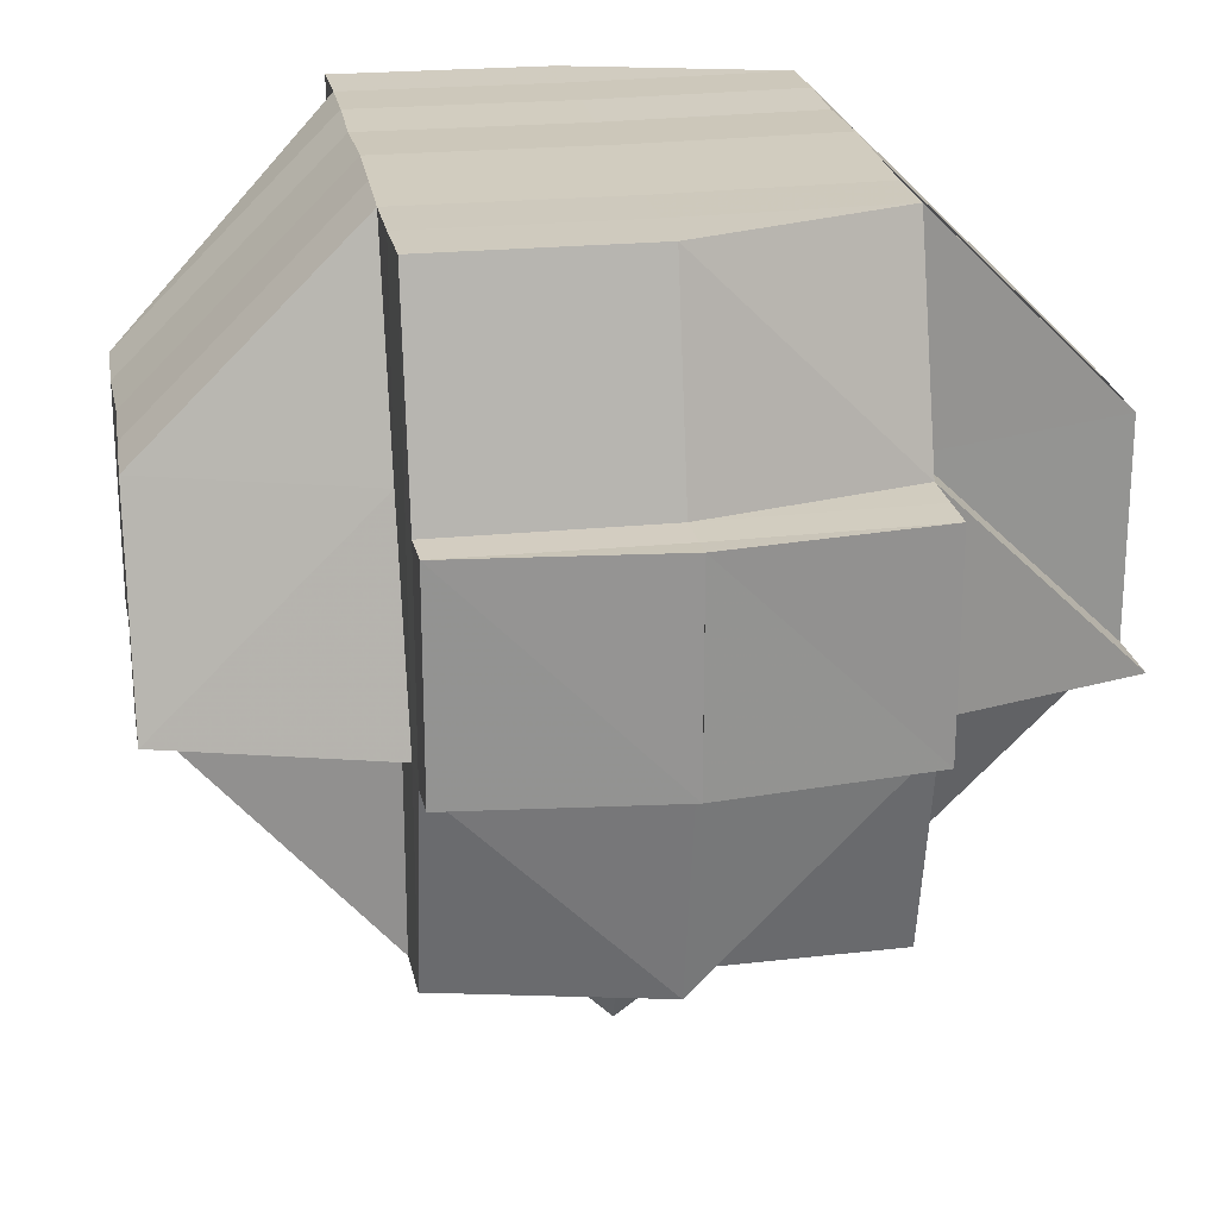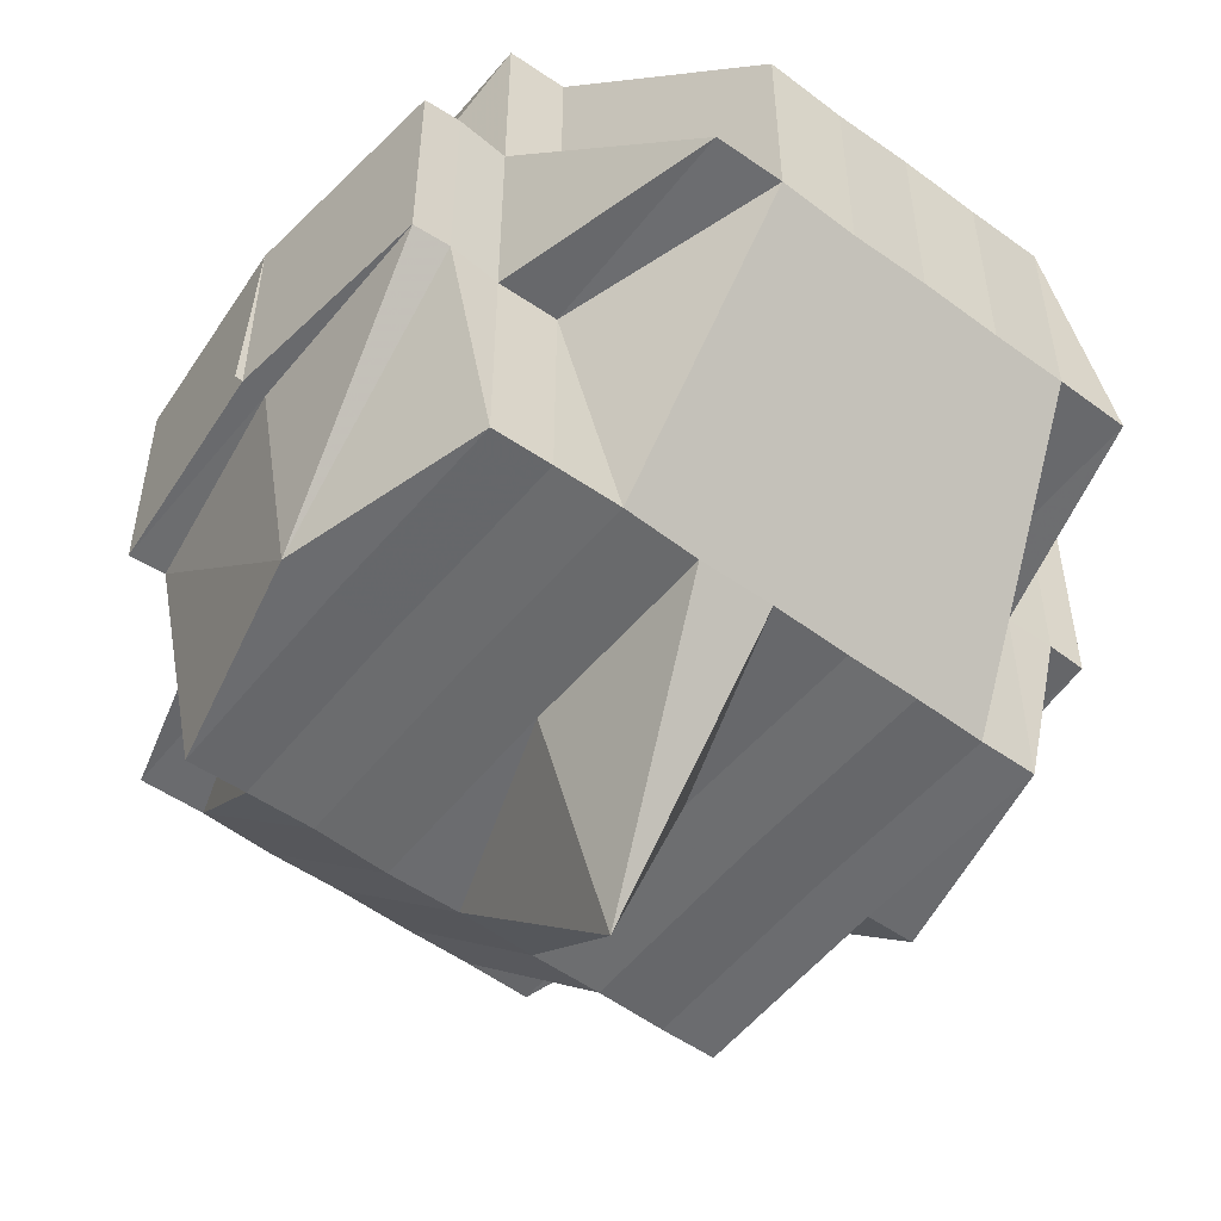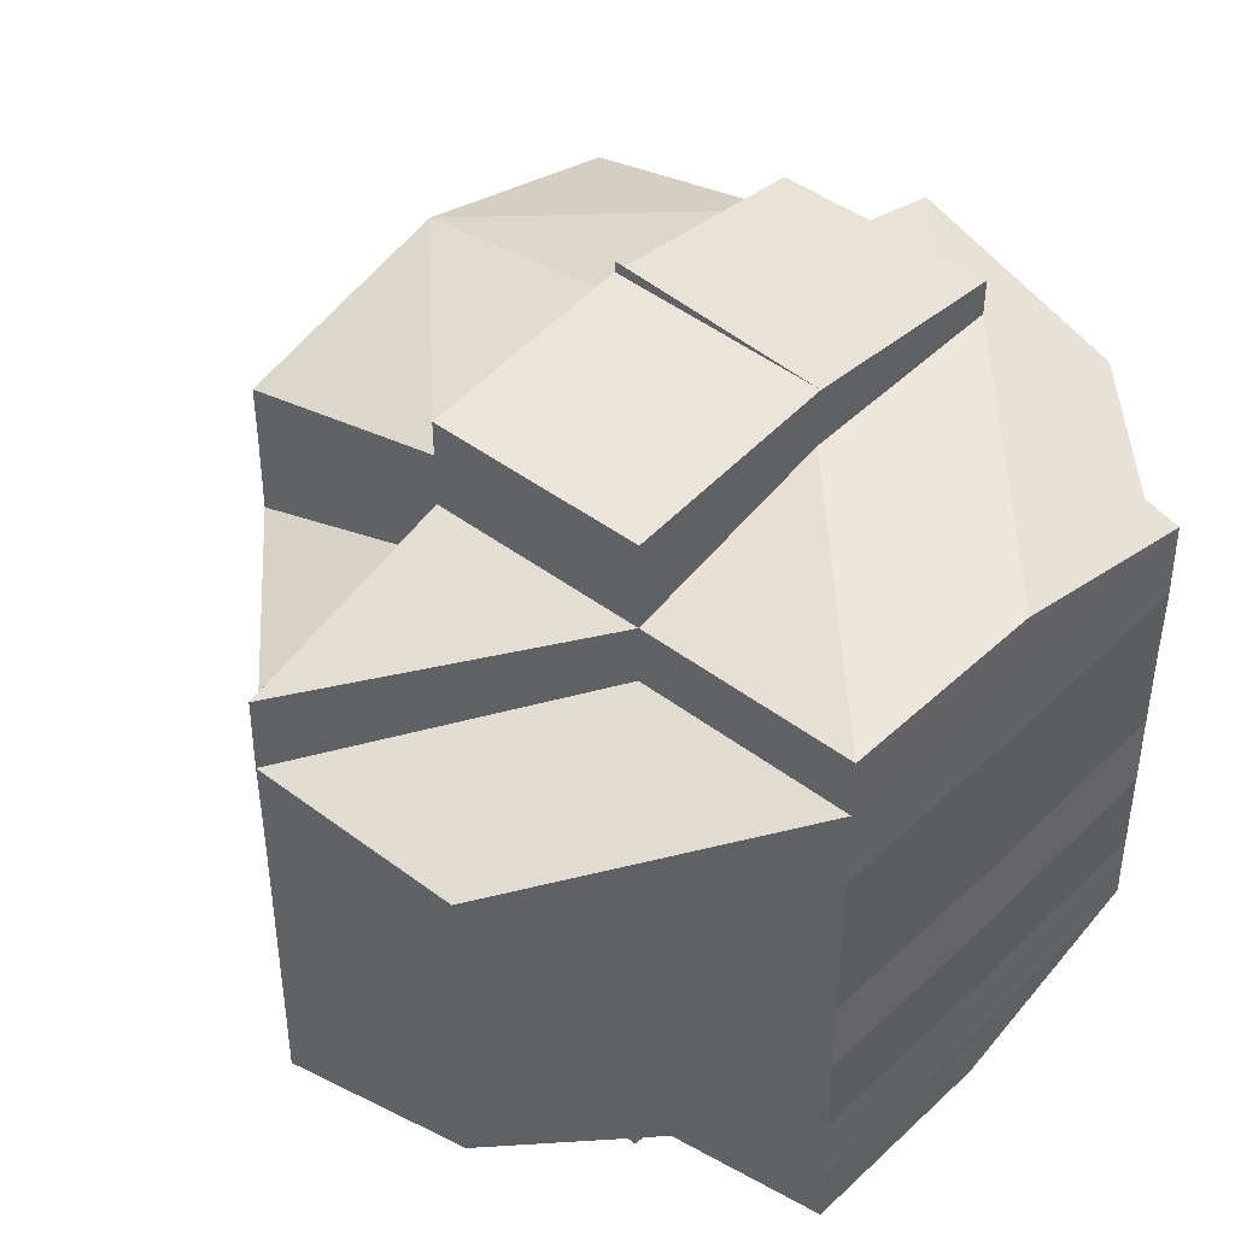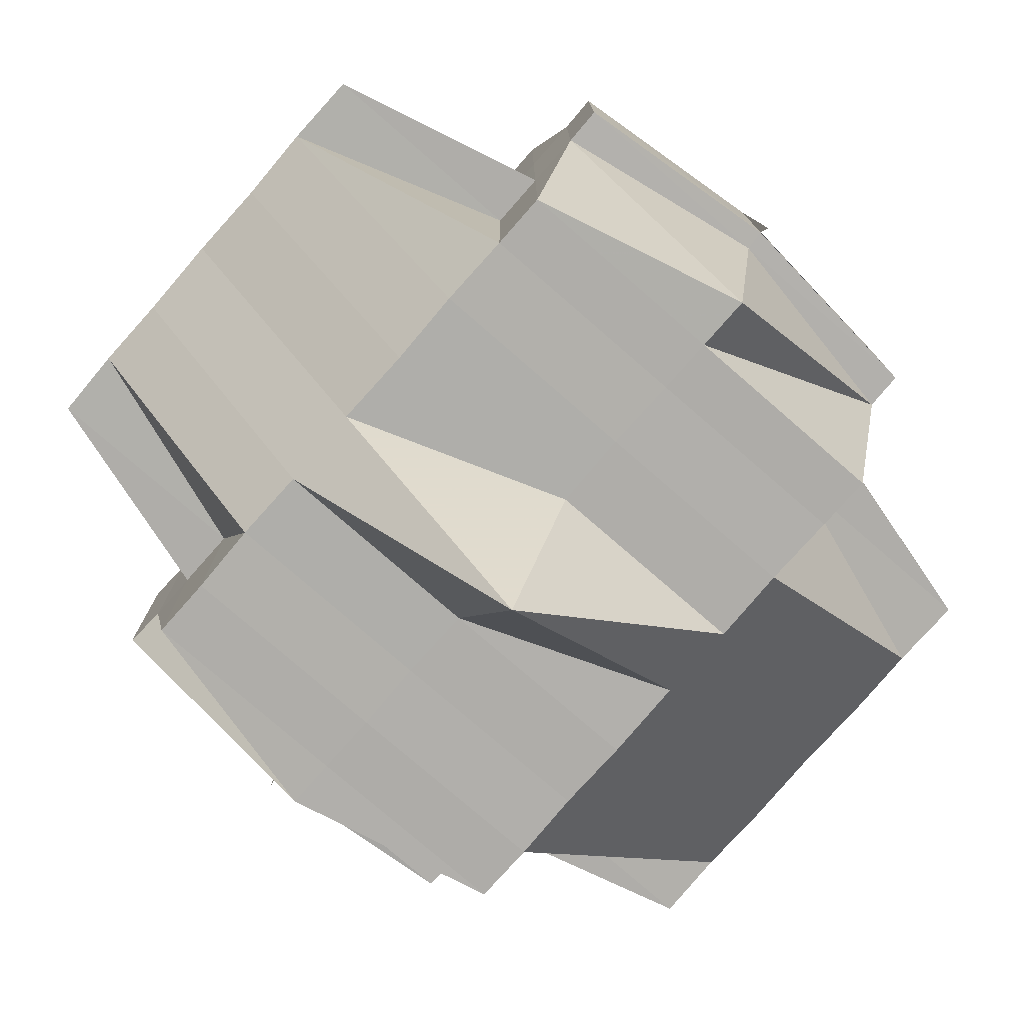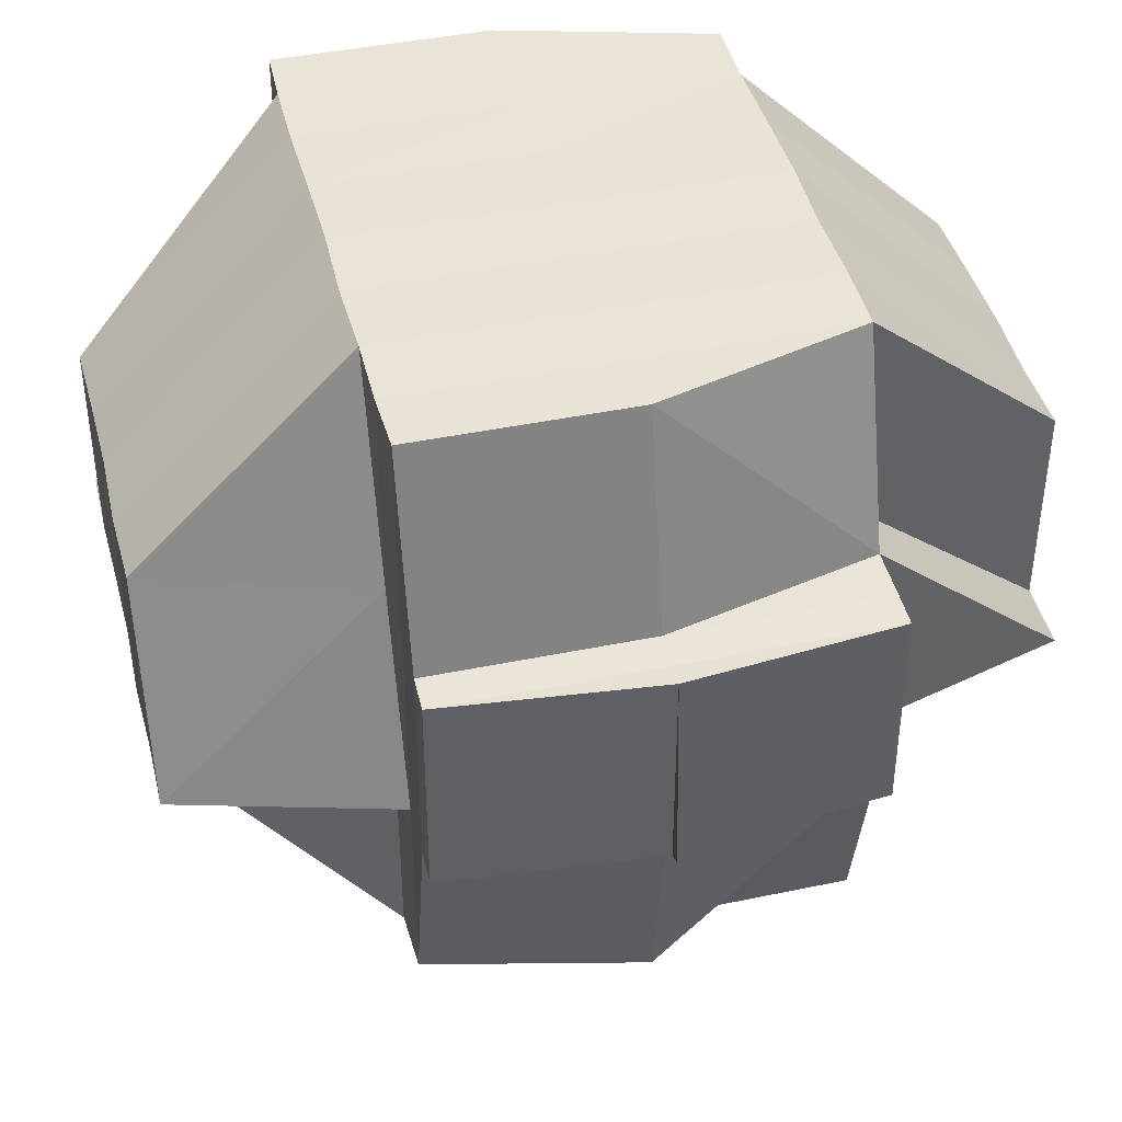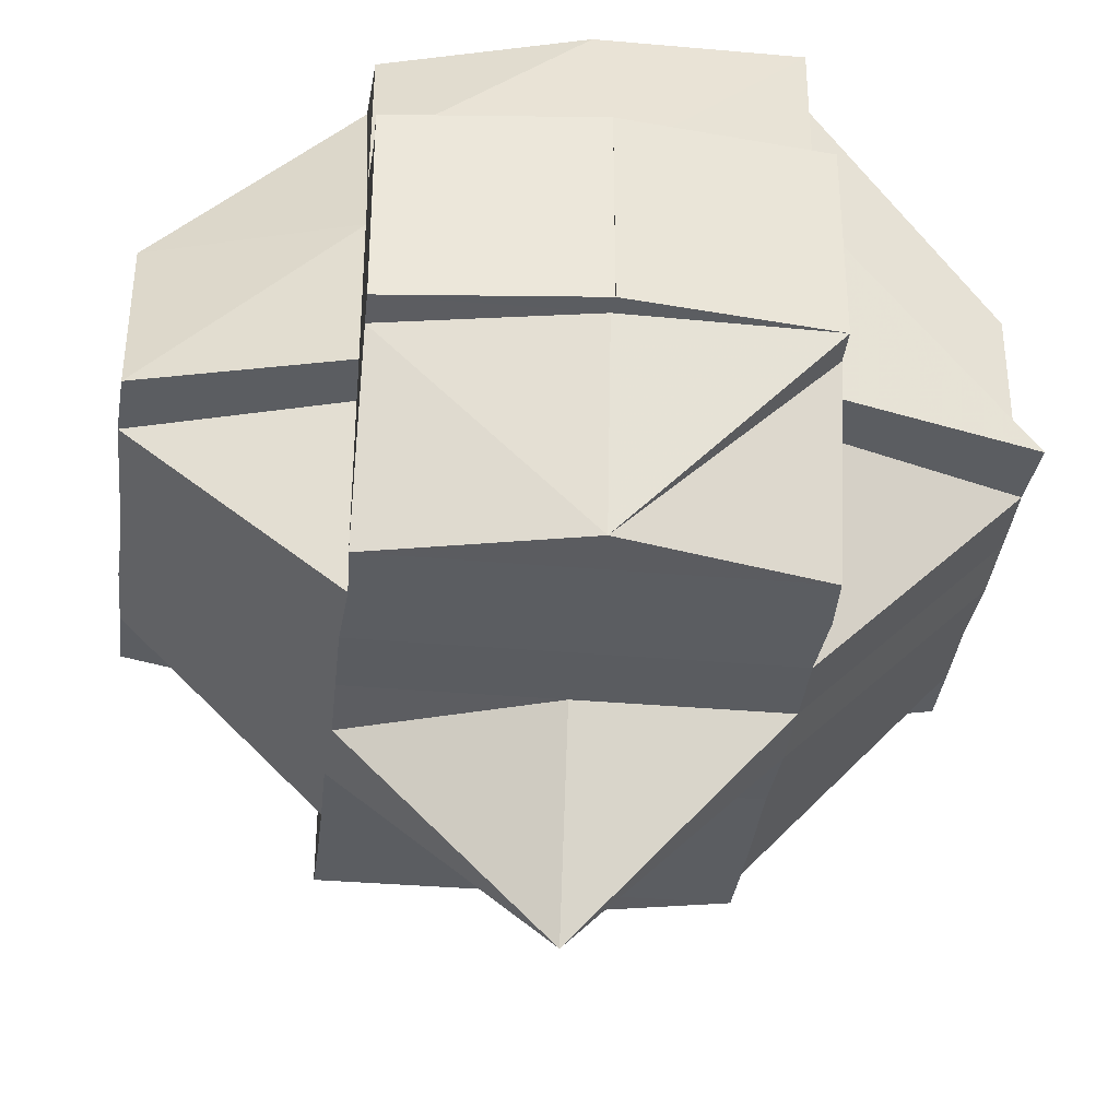
<metadata>
{"format":"obj","ext":"obj","renderer":"f3d","projection":"perspective","resolution":1024,"background":"white","views":[{"elev":23.3,"azim":169.9,"up":"+Y"},{"elev":-53.3,"azim":52.0,"up":"+Y"},{"elev":44.7,"azim":131.7,"up":"+Z"},{"elev":-77.9,"azim":138.9,"up":"+Y"},{"elev":42.8,"azim":165.9,"up":"+Y"},{"elev":-35.3,"azim":-7.0,"up":"+Y"}]}
</metadata>
<code>
o 2893
v 2181 1884 20.52
v 2181 1884 20.52
v 2181 1884 20.52
v 2181 1884 20.52
v 2181 1884 20.52
v 2181 1884 20.52
v 2181 1884 20.52
v 2181 1884 20.52
v 2181 1884 20.52
v 2181 1884 20.52
v 2181 1884 20.52
v 2181 1884 20.52
v 2181 1884 20.52
v 2181 1884 20.52
v 2181 1884 20.52
v 2181 1884 20.52
v 2181 1884 20.52
v 2181 1884 20.52
v 2181 1884 20.52
v 2181 1884 20.52
v 2181 1884 20.52
v 2181 1884 20.52
v 2181 1884 20.52
v 2181 1884 20.52
v 2181 1884 20.52
v 2181 1884 20.52
v 2181 1884 20.52
v 2181 1884 20.52
v 2181 1884 20.52
v 2181 1884 20.52
v 2181 1884 20.52
v 2181 1884 20.52
v 2181 1884 20.52
v 2181 1884 20.52
v 2181 1884 20.52
v 2181 1884 20.52
v 2181 1884 20.52
v 2181 1884 20.53
v 2181 1884 20.52
v 2181 1884 20.53
v 2181 1884 20.52
v 2181 1884 20.52
v 2181 1884 20.52
v 2181 1884 20.53
v 2181 1884 20.53
v 2181 1884 20.53
v 2181 1884 20.53
v 2181 1884 20.53
v 2181 1884 20.53
v 2181 1884 20.53
v 2181 1884 20.53
v 2181 1884 20.52
v 2181 1884 20.53
v 2181 1884 20.52
v 2181 1884 20.52
v 2181 1884 20.52
v 2181 1884 20.52
v 2181 1884 20.52
v 2181 1884 20.52
v 2181 1884 20.53
v 2181 1884 20.53
v 2181 1884 20.53
v 2181 1884 20.54
v 2181 1884 20.54
v 2181 1884 20.54
v 2181 1884 20.54
v 2181 1884 20.54
v 2181 1884 20.55
v 2181 1884 20.55
v 2181 1884 20.54
v 2181 1884 20.55
v 2181 1884 20.54
v 2181 1884 20.55
v 2181 1884 20.55
v 2181 1884 20.54
v 2181 1884 20.55
v 2181 1884 20.55
v 2181 1884 20.54
v 2181 1884 20.55
v 2181 1884 20.54
v 2181 1884 20.55
v 2181 1884 20.55
v 2181 1884 20.55
v 2181 1884 20.55
v 2181 1884 20.55
v 2181 1884 20.54
v 2181 1884 20.55
v 2181 1884 20.55
v 2181 1884 20.54
v 2181 1884 20.55
v 2181 1884 20.54
v 2181 1884 20.55
v 2181 1884 20.55
v 2181 1884 20.55
v 2181 1884 20.55
v 2181 1884 20.55
v 2181 1884 20.55
v 2181 1884 20.55
v 2181 1884 20.55
v 2181 1884 20.55
v 2181 1884 20.55
v 2181 1884 20.55
v 2181 1884 20.55
v 2181 1884 20.55
v 2181 1884 20.55
v 2181 1884 20.55
v 2181 1884 20.55
v 2181 1884 20.55
v 2181 1884 20.55
v 2181 1884 20.55
v 2181 1884 20.55
v 2181 1884 20.54
v 2181 1884 20.55
v 2181 1884 20.55
v 2181 1884 20.55
v 2181 1884 20.55
v 2181 1884 20.55
v 2181 1884 20.55
v 2181 1884 20.55
v 2181 1884 20.54
v 2181 1884 20.54
v 2181 1884 20.55
v 2181 1884 20.54
v 2181 1884 20.54
v 2181 1884 20.55
v 2181 1884 20.55
v 2181 1884 20.55
v 2181 1884 20.55
v 2181 1884 20.55
v 2181 1884 20.55
v 2181 1884 20.55
v 2181 1884 20.54
v 2181 1884 20.54
v 2181 1884 20.55
v 2181 1884 20.54
v 2181 1884 20.55
v 2181 1884 20.55
v 2181 1884 20.55
v 2181 1884 20.55
v 2181 1884 20.55
v 2181 1884 20.55
v 2181 1884 20.55
v 2181 1884 20.55
v 2181 1884 20.55
v 2181 1884 20.55
v 2181 1884 20.55
v 2181 1884 20.55
v 2181 1884 20.55
v 2181 1884 20.55
v 2181 1884 20.55
v 2181 1884 20.55
v 2181 1884 20.55
v 2181 1884 20.55
v 2181 1884 20.55
v 2181 1884 20.55
v 2181 1884 20.55
v 2181 1884 20.55
v 2181 1884 20.55
v 2181 1884 20.55
v 2181 1884 20.52
v 2181 1884 20.52
v 2181 1884 20.52
v 2181 1884 20.52
v 2181 1884 20.52
v 2181 1884 20.52
v 2181 1884 20.52
v 2181 1884 20.52
v 2181 1884 20.52
v 2181 1884 20.52
v 2181 1884 20.52
v 2181 1884 20.52
v 2181 1884 20.52
v 2181 1884 20.52
v 2181 1884 20.52
v 2181 1884 20.52
v 2181 1884 20.52
v 2181 1884 20.52
v 2181 1884 20.52
v 2181 1884 20.52
v 2181 1884 20.52
v 2181 1884 20.53
v 2181 1884 20.52
v 2181 1884 20.52
v 2181 1884 20.52
v 2181 1884 20.52
v 2181 1884 20.53
v 2181 1884 20.52
v 2181 1884 20.52
v 2181 1884 20.52
v 2181 1884 20.53
v 2181 1884 20.53
v 2181 1884 20.52
v 2181 1884 20.53
v 2181 1884 20.53
v 2181 1884 20.53
v 2181 1884 20.53
v 2181 1884 20.53
v 2181 1884 20.53
v 2181 1884 20.53
v 2181 1884 20.53
v 2181 1884 20.53
v 2181 1884 20.52
v 2181 1884 20.53
v 2181 1884 20.52
v 2181 1884 20.52
v 2181 1884 20.52
v 2181 1884 20.52
v 2181 1884 20.52
v 2181 1884 20.52
v 2181 1884 20.53
v 2181 1884 20.52
v 2181 1884 20.53
v 2181 1884 20.53
v 2181 1884 20.53
v 2181 1884 20.53
v 2181 1884 20.54
v 2181 1884 20.54
v 2181 1884 20.54
v 2181 1884 20.53
v 2181 1884 20.54
v 2181 1884 20.53
v 2181 1884 20.54
v 2181 1884 20.53
v 2181 1884 20.54
v 2181 1884 20.55
v 2181 1884 20.55
v 2181 1884 20.55
v 2181 1884 20.55
v 2181 1884 20.55
v 2181 1884 20.55
v 2181 1884 20.54
v 2181 1884 20.55
v 2181 1884 20.53
v 2181 1884 20.53
v 2181 1884 20.52
v 2181 1884 20.52
v 2181 1884 20.52
v 2181 1884 20.52
v 2181 1884 20.52
v 2181 1884 20.52
v 2181 1884 20.52
v 2181 1884 20.52
v 2181 1884 20.53
v 2181 1884 20.52
v 2181 1884 20.52
v 2181 1884 20.52
v 2181 1884 20.55
v 2181 1884 20.55
v 2181 1884 20.54
v 2181 1884 20.55
v 2181 1884 20.55
v 2181 1884 20.55
v 2181 1884 20.55
v 2181 1884 20.55
v 2181 1884 20.55
v 2181 1884 20.55
v 2181 1884 20.55
v 2181 1884 20.55
v 2181 1884 20.55
v 2181 1884 20.55
v 2181 1884 20.55
v 2181 1884 20.55
f 1 2 3
f 4 5 3
f 1 6 7
f 6 8 9
f 4 10 11
f 10 12 13
f 14 15 9
f 16 14 7
f 17 18 16
f 19 20 14
f 20 21 22
f 22 23 15
f 14 22 24
f 22 25 23
f 26 22 14
f 27 28 25
f 29 30 26
f 31 30 32
f 29 33 34
f 30 35 33
f 36 37 30
f 37 38 39
f 39 40 41
f 42 41 43
f 44 45 39
f 44 46 45
f 47 46 44
f 46 48 45
f 49 47 44
f 47 50 46
f 49 51 52
f 53 47 49
f 54 52 55
f 56 55 57
f 58 59 54
f 53 60 47
f 60 50 47
f 61 60 53
f 50 62 46
f 46 62 48
f 60 63 50
f 50 64 62
f 63 64 50
f 65 63 60
f 61 65 60
f 63 66 64
f 65 67 63
f 67 66 63
f 67 68 66
f 69 68 70
f 68 71 72
f 73 74 71
f 66 75 64
f 76 77 73
f 78 79 75
f 64 75 80
f 64 80 62
f 79 81 82
f 83 82 75
f 84 85 83
f 75 82 86
f 75 86 80
f 82 87 86
f 87 88 89
f 82 90 87
f 86 87 91
f 92 90 82
f 93 94 88
f 90 95 96
f 92 97 90
f 90 97 93
f 98 97 92
f 73 98 92
f 99 98 73
f 97 100 93
f 93 100 101
f 97 102 100
f 101 100 103
f 100 104 103
f 105 106 104
f 106 107 108
f 103 108 109
f 101 103 110
f 110 111 112
f 110 103 113
f 103 114 113
f 114 115 116
f 117 118 110
f 113 114 119
f 120 117 121
f 122 110 121
f 121 110 123
f 113 119 124
f 119 114 125
f 114 126 127
f 127 128 129
f 130 126 131
f 119 125 132
f 124 119 132
f 133 134 124
f 132 125 135
f 136 137 130
f 126 137 99
f 104 137 126
f 138 139 136
f 139 140 141
f 137 142 143
f 137 143 144
f 145 144 146
f 147 148 137
f 148 149 150
f 151 148 152
f 98 150 153
f 77 154 98
f 154 155 98
f 152 102 156
f 155 139 102
f 102 157 158
f 102 158 159
f 160 161 13
f 160 162 161
f 163 164 160
f 165 166 162
f 165 29 160
f 167 160 11
f 168 169 167
f 170 165 160
f 170 171 165
f 171 54 165
f 172 171 170
f 173 174 171
f 175 172 170
f 176 175 170
f 176 177 178
f 179 175 180
f 174 181 182
f 175 183 172
f 184 185 175
f 185 186 183
f 187 183 175
f 183 188 189
f 190 191 188
f 183 190 192
f 193 190 183
f 193 194 190
f 194 195 190
f 190 195 196
f 197 194 193
f 198 197 193
f 198 199 28
f 27 198 187
f 200 197 198
f 201 198 27
f 201 200 198
f 202 201 27
f 200 203 197
f 202 27 204
f 204 27 205
f 204 205 22
f 206 204 22
f 206 202 204
f 207 208 206
f 209 202 206
f 208 210 209
f 211 209 206
f 209 212 202
f 212 201 202
f 45 212 209
f 45 48 212
f 212 213 201
f 48 213 212
f 213 200 201
f 48 214 213
f 62 214 48
f 62 80 214
f 213 215 200
f 214 215 213
f 215 203 200
f 80 216 214
f 214 216 215
f 80 86 216
f 86 91 216
f 216 217 215
f 216 91 217
f 215 217 203
f 91 121 217
f 217 121 218
f 217 218 203
f 121 123 218
f 203 218 219
f 203 219 197
f 197 219 194
f 218 123 220
f 218 220 219
f 123 124 220
f 219 221 194
f 219 220 221
f 194 221 195
f 220 124 222
f 220 222 221
f 124 132 222
f 221 223 195
f 221 222 223
f 222 132 224
f 222 224 223
f 132 135 224
f 223 224 61
f 224 135 65
f 224 65 61
f 135 67 65
f 135 225 67
f 125 225 135
f 125 226 225
f 225 226 227
f 228 226 229
f 225 230 231
f 226 232 230
f 223 61 233
f 195 223 233
f 233 61 53
f 195 233 196
f 233 53 234
f 196 233 234
f 234 53 49
f 196 234 182
f 234 49 235
f 182 234 235
f 182 235 54
f 235 49 236
f 235 236 54
f 236 237 238
f 239 240 241
f 242 243 240
f 244 245 246
f 247 248 249
f 250 251 248
f 252 253 254
f 255 256 257
f 258 259 260
f 261 259 262

</code>
